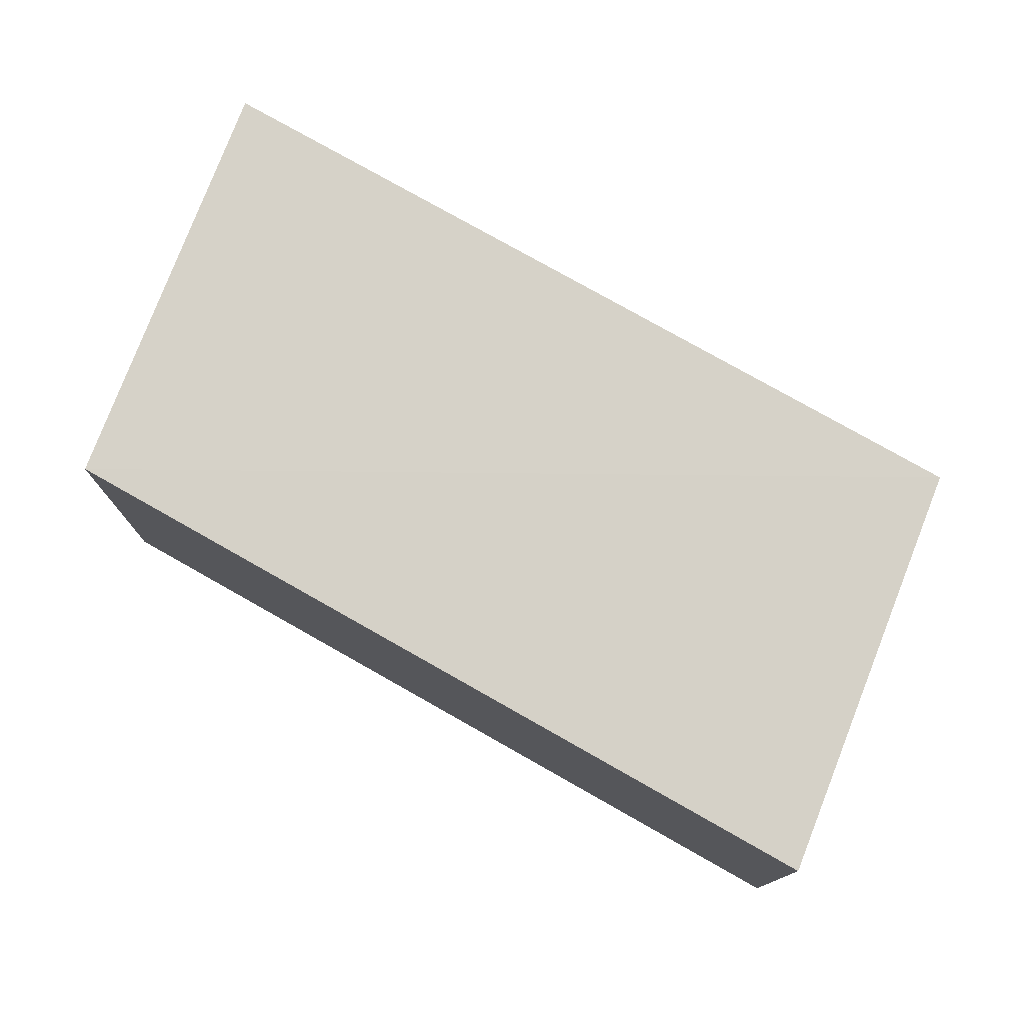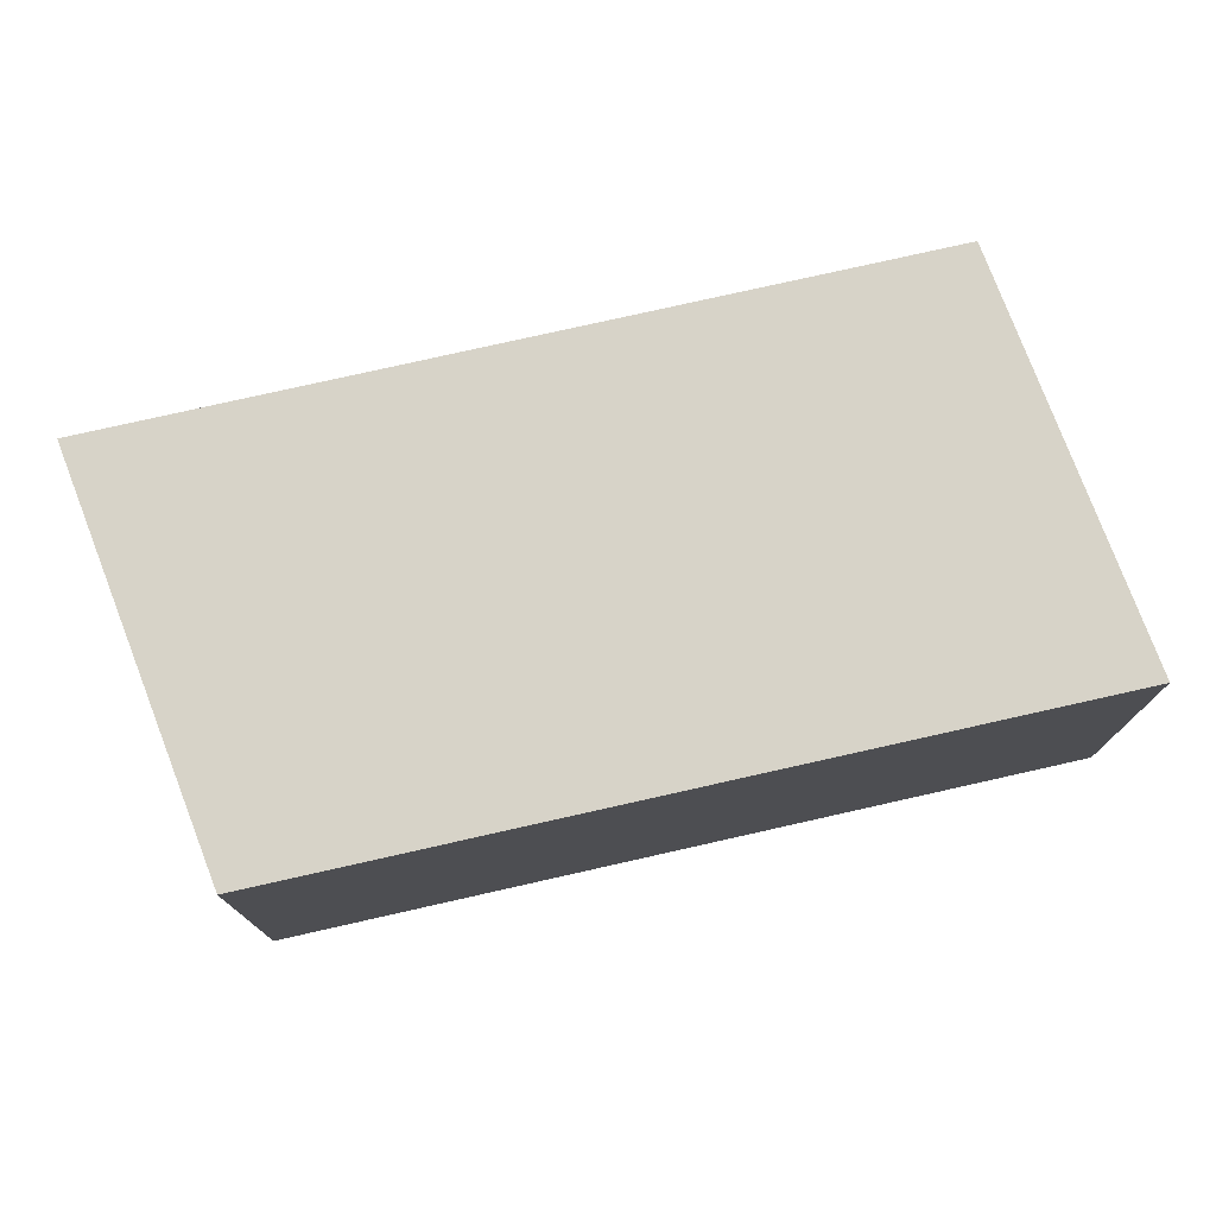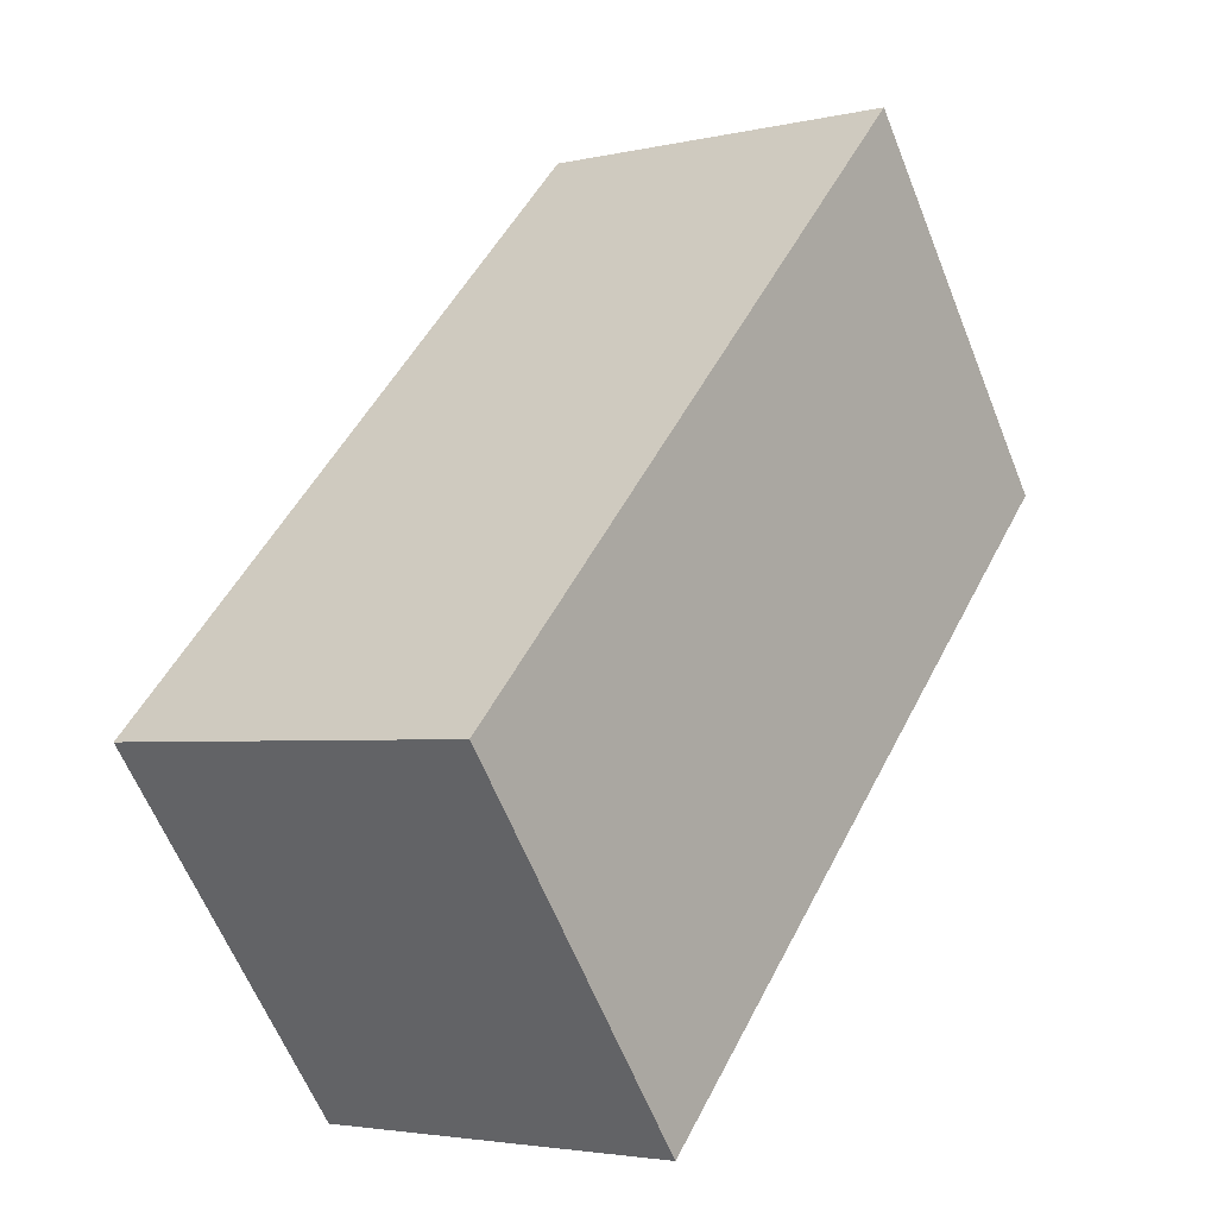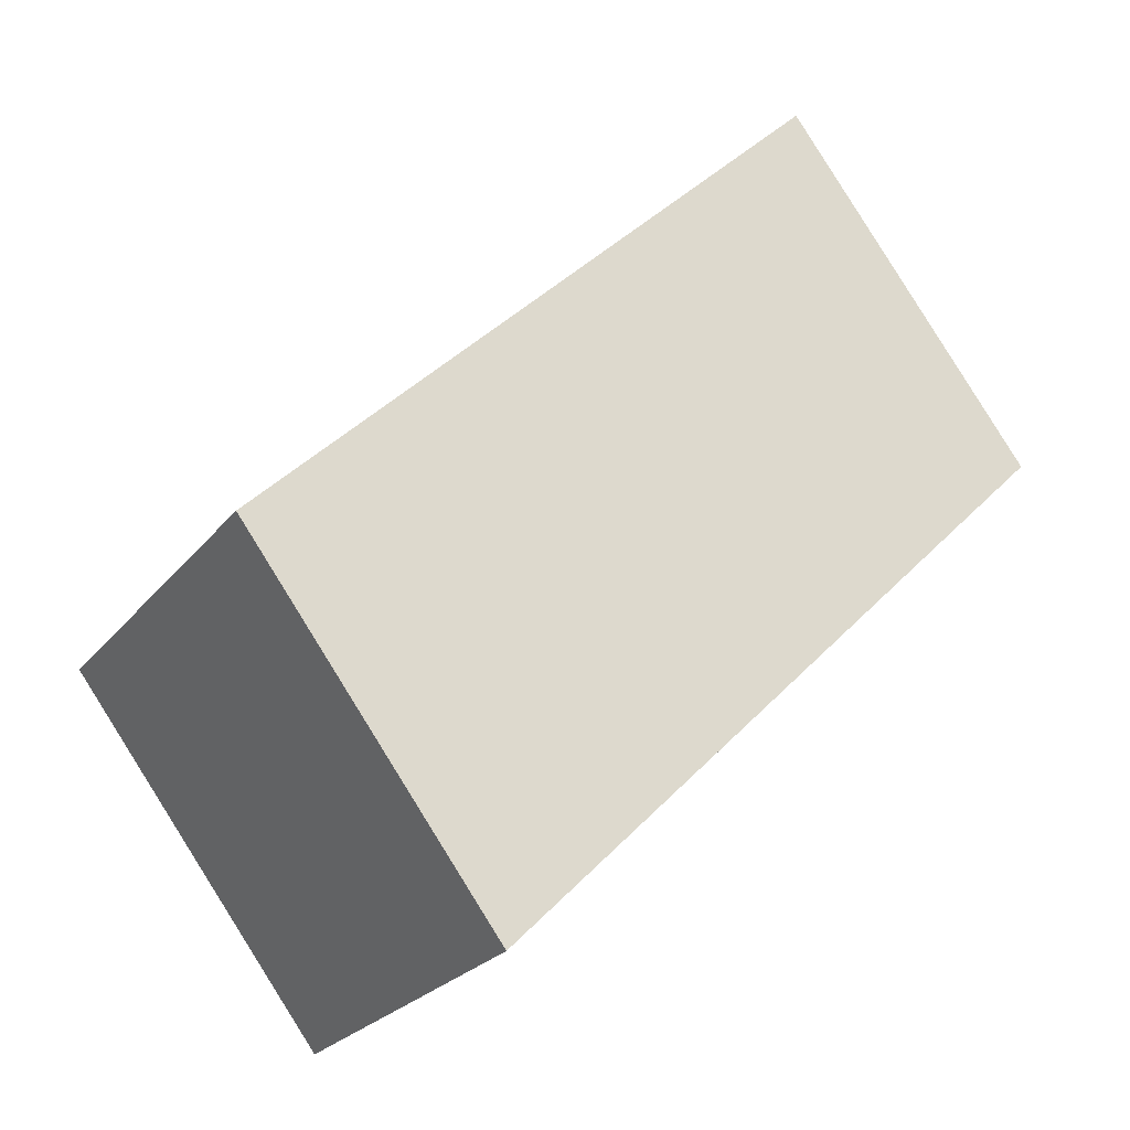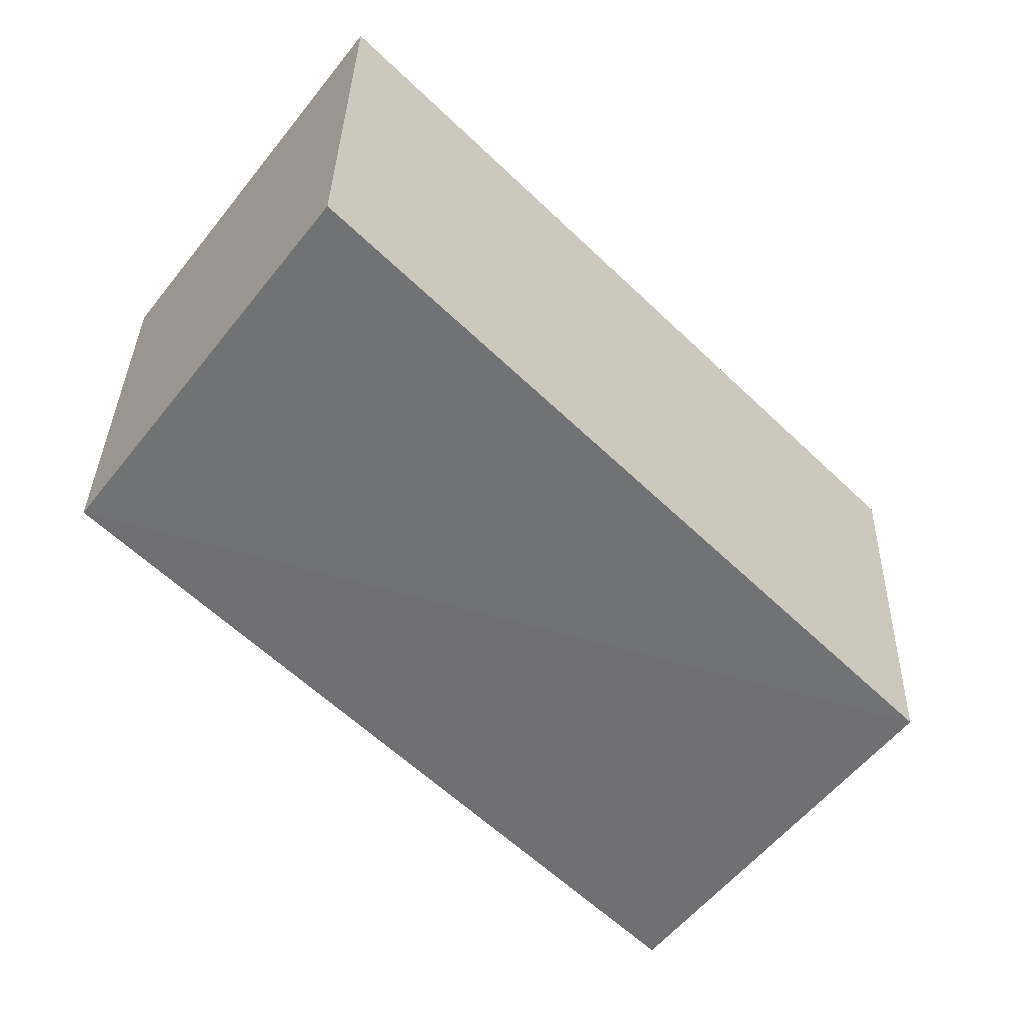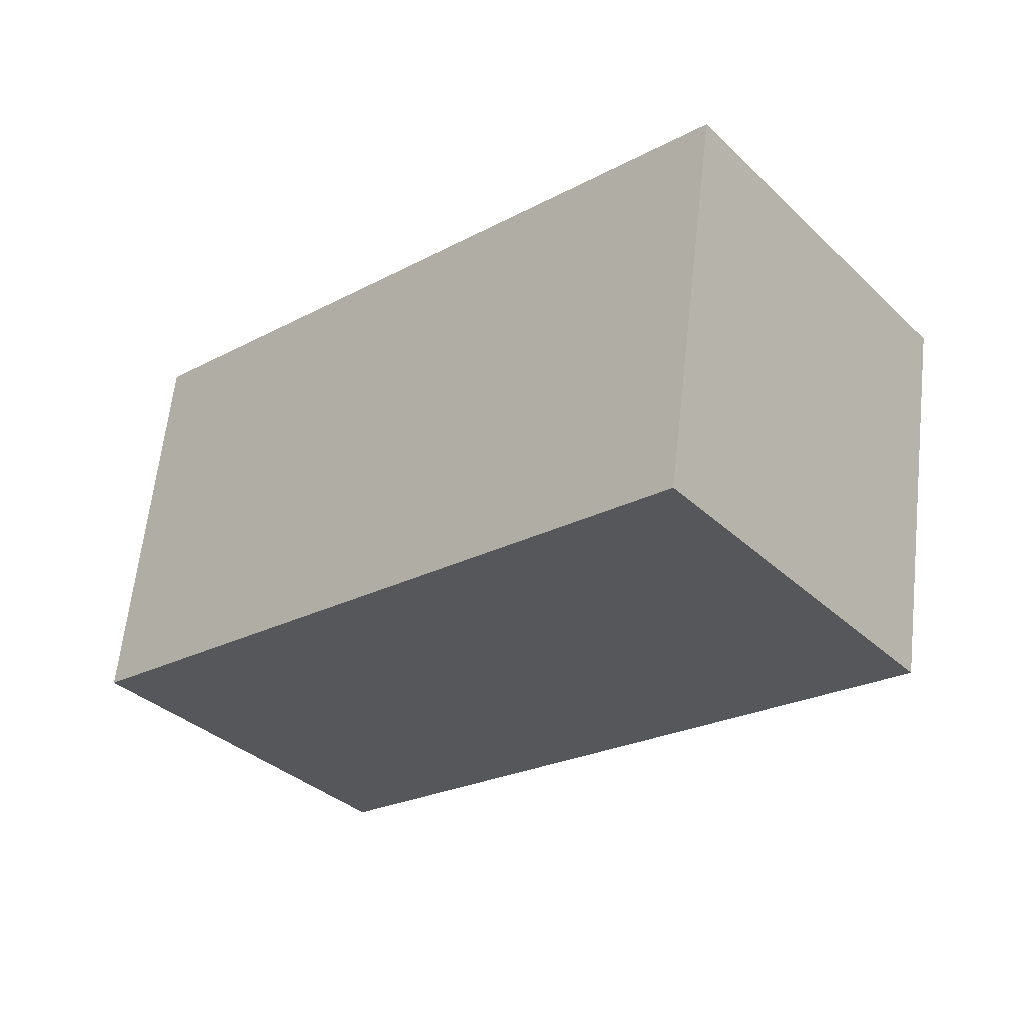
<metadata>
{"format":"obj","ext":"obj","renderer":"f3d","projection":"perspective","resolution":1024,"background":"white","views":[{"elev":78.2,"azim":164.2,"up":"+Y"},{"elev":77.4,"azim":-58.0,"up":"+Y"},{"elev":-3.3,"azim":-52.0,"up":"+Z"},{"elev":-24.9,"azim":-28.8,"up":"+Z"},{"elev":34.4,"azim":-178.6,"up":"+Z"},{"elev":63.0,"azim":6.4,"up":"+Z"}]}
</metadata>
<code>
v  0.0001588 7.436 -0.0002353
v  4.873 3.953e-16 -6.456
v  0 0 0
v  4.874 7.36 -6.456
v  15.91 7.36 4.697
v  15.91 -2.876e-16 4.697
v  11.03 7.36 11.15
v  11.03 -6.829e-16 11.15
g defaultobject
f 1 2 3
f 2 1 4
f 2 5 6
f 5 2 4
f 6 7 8
f 7 6 5
f 7 3 8
f 3 7 1
f 6 3 2
f 3 6 8
f 4 1 5
f 5 1 7

</code>
